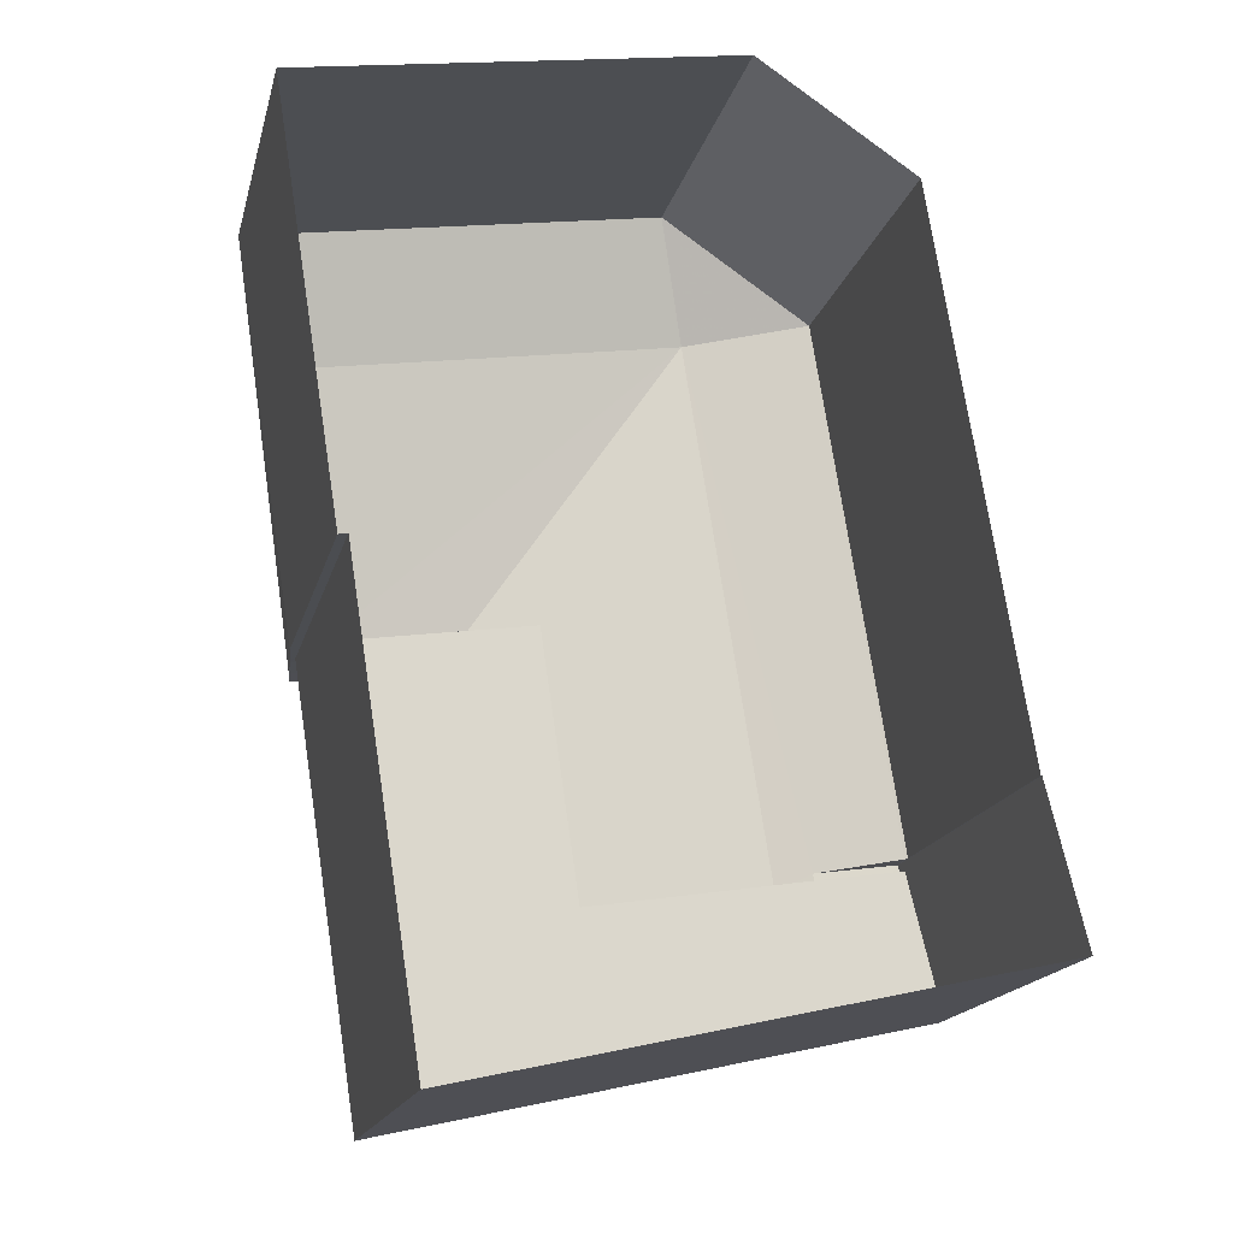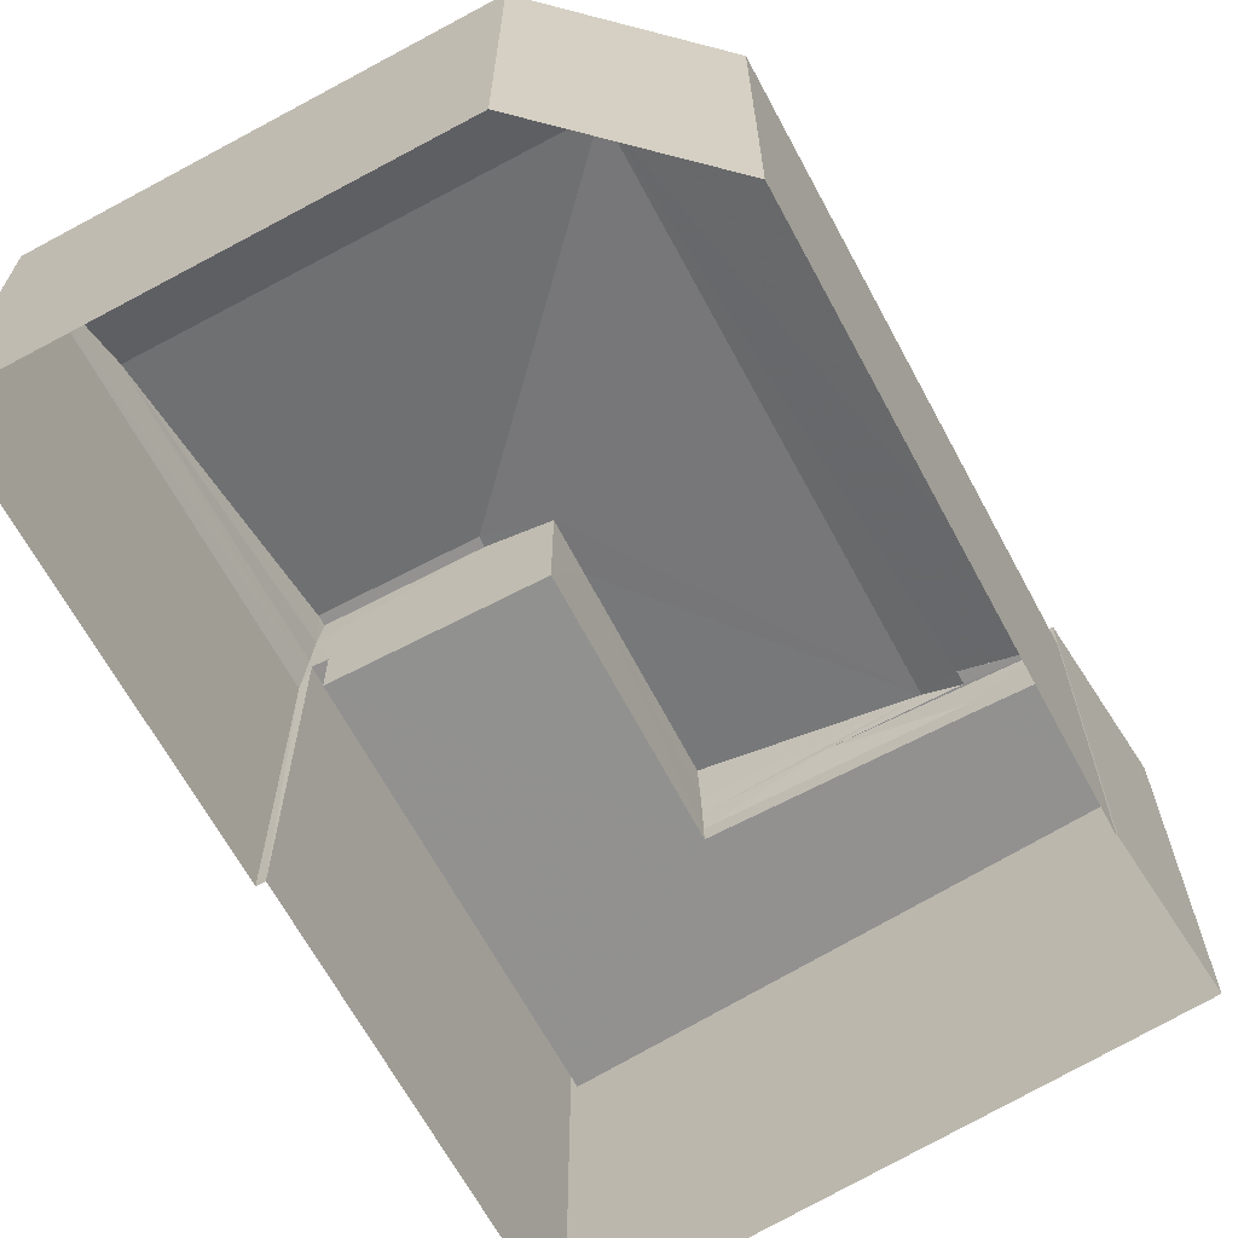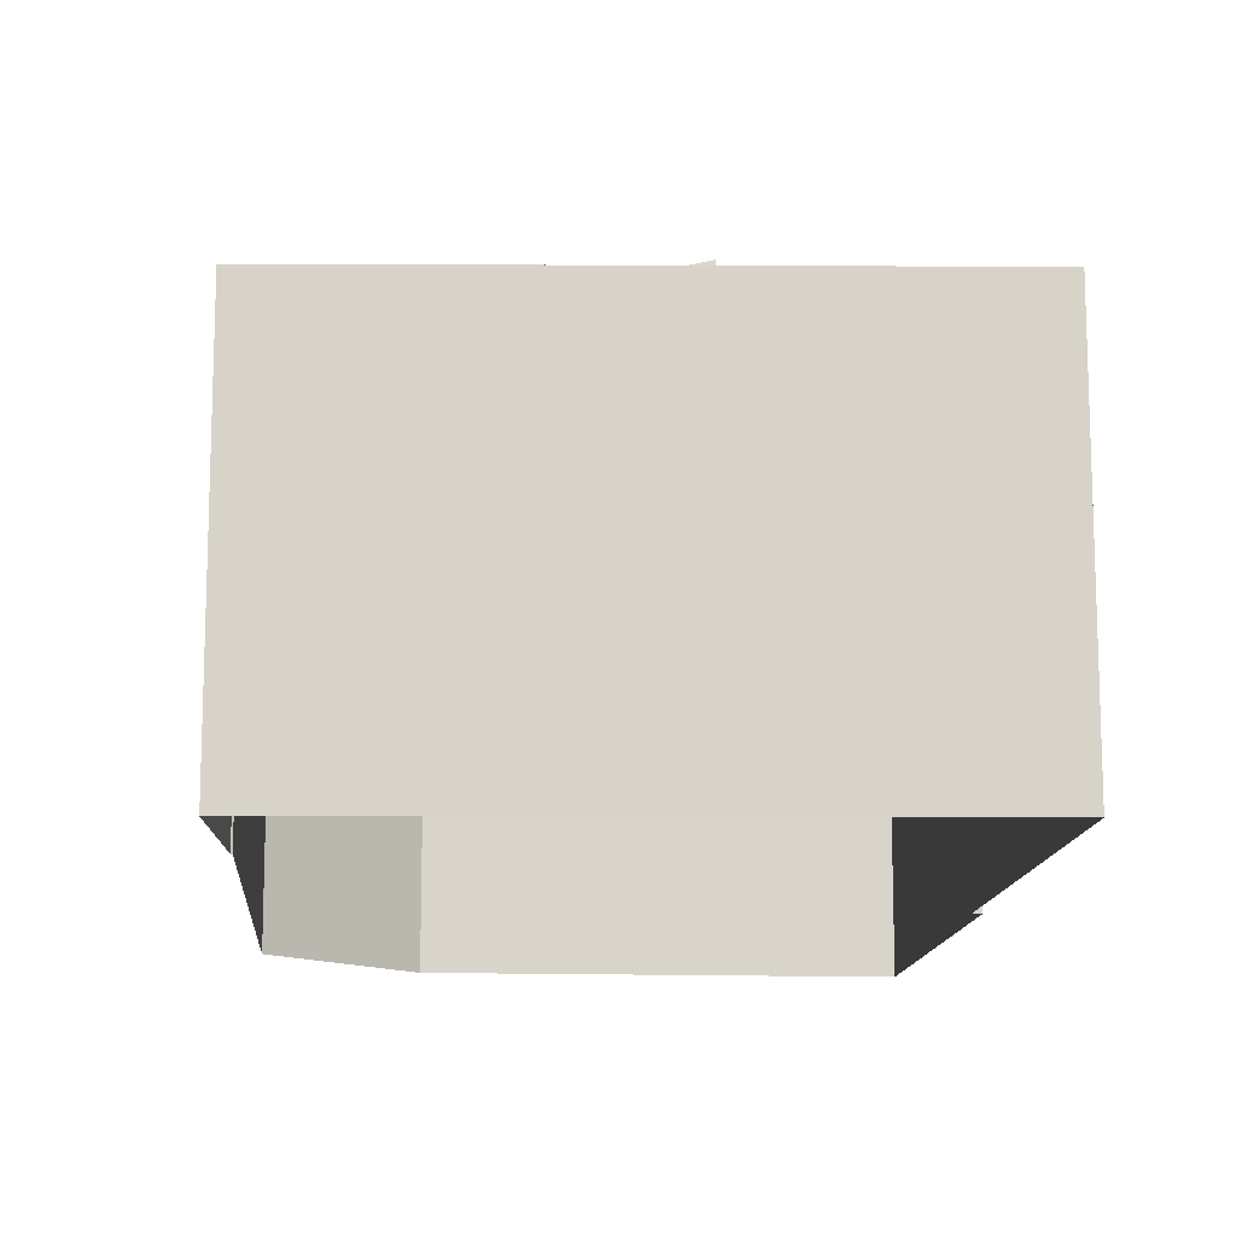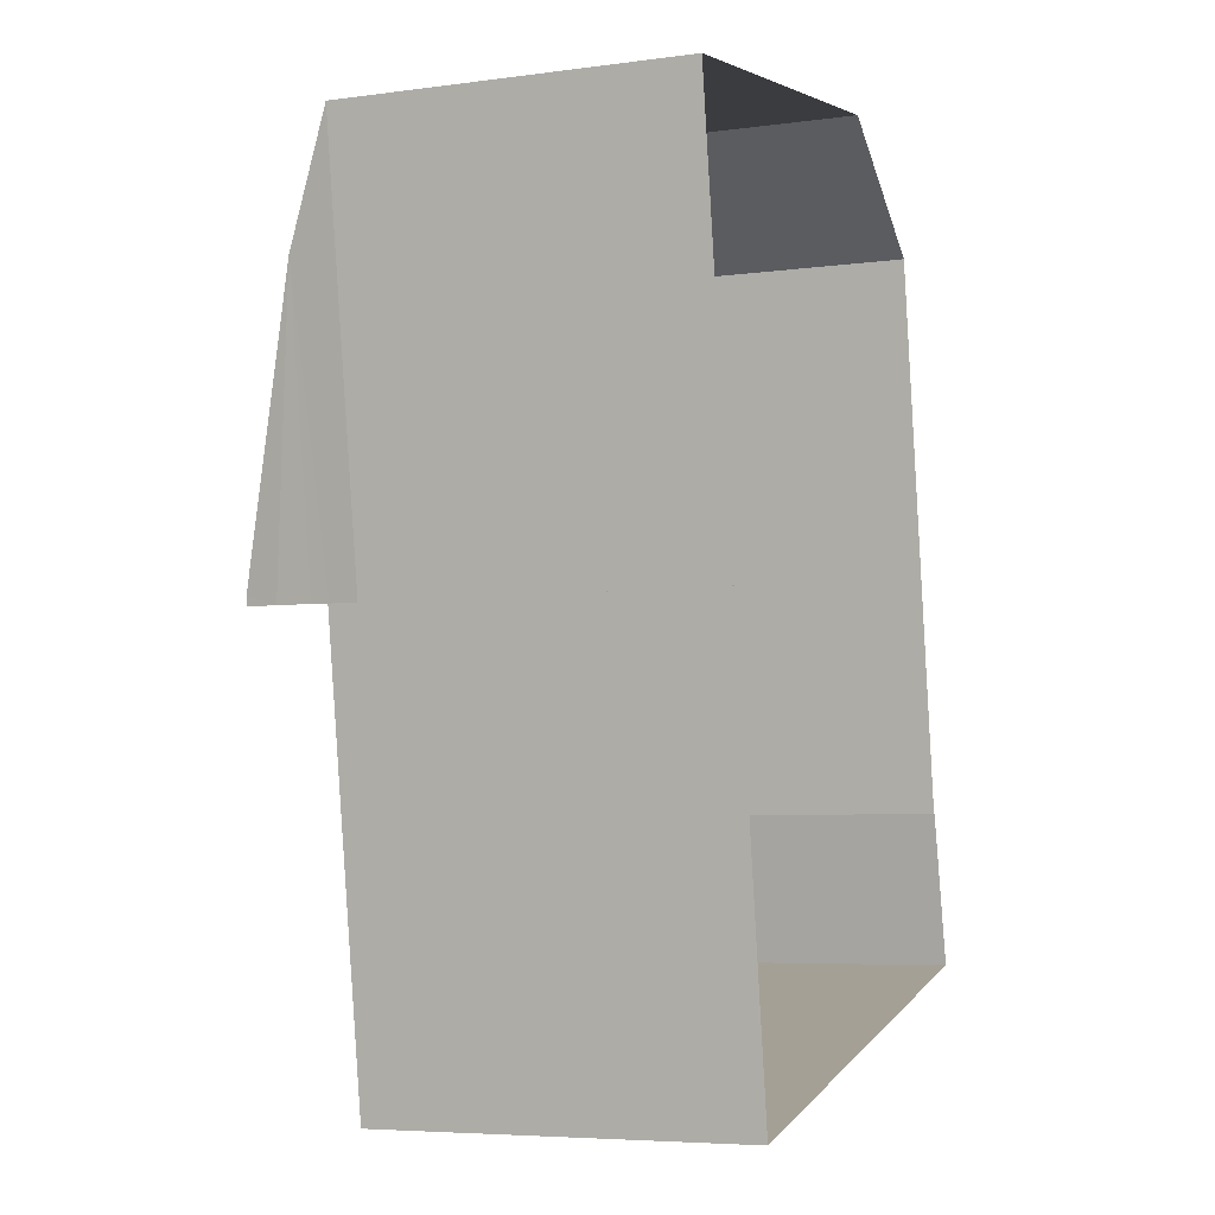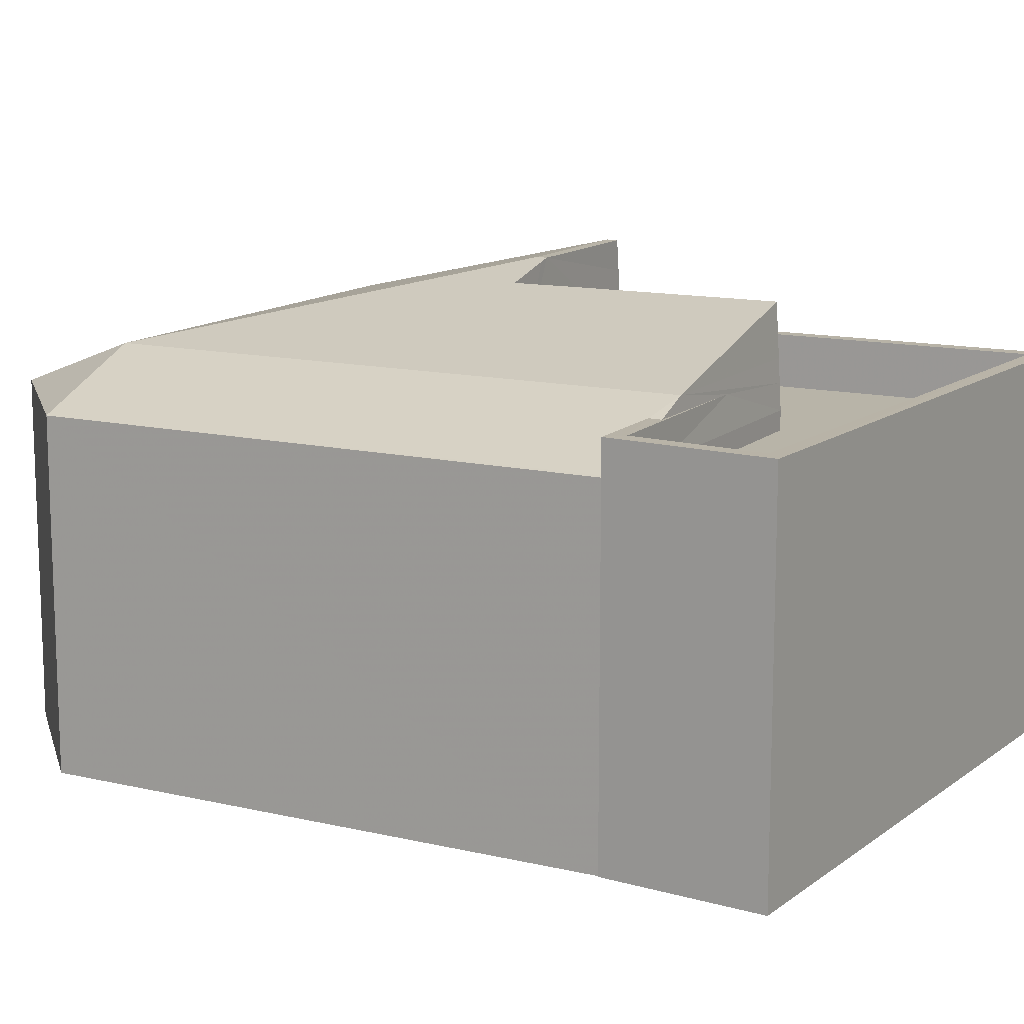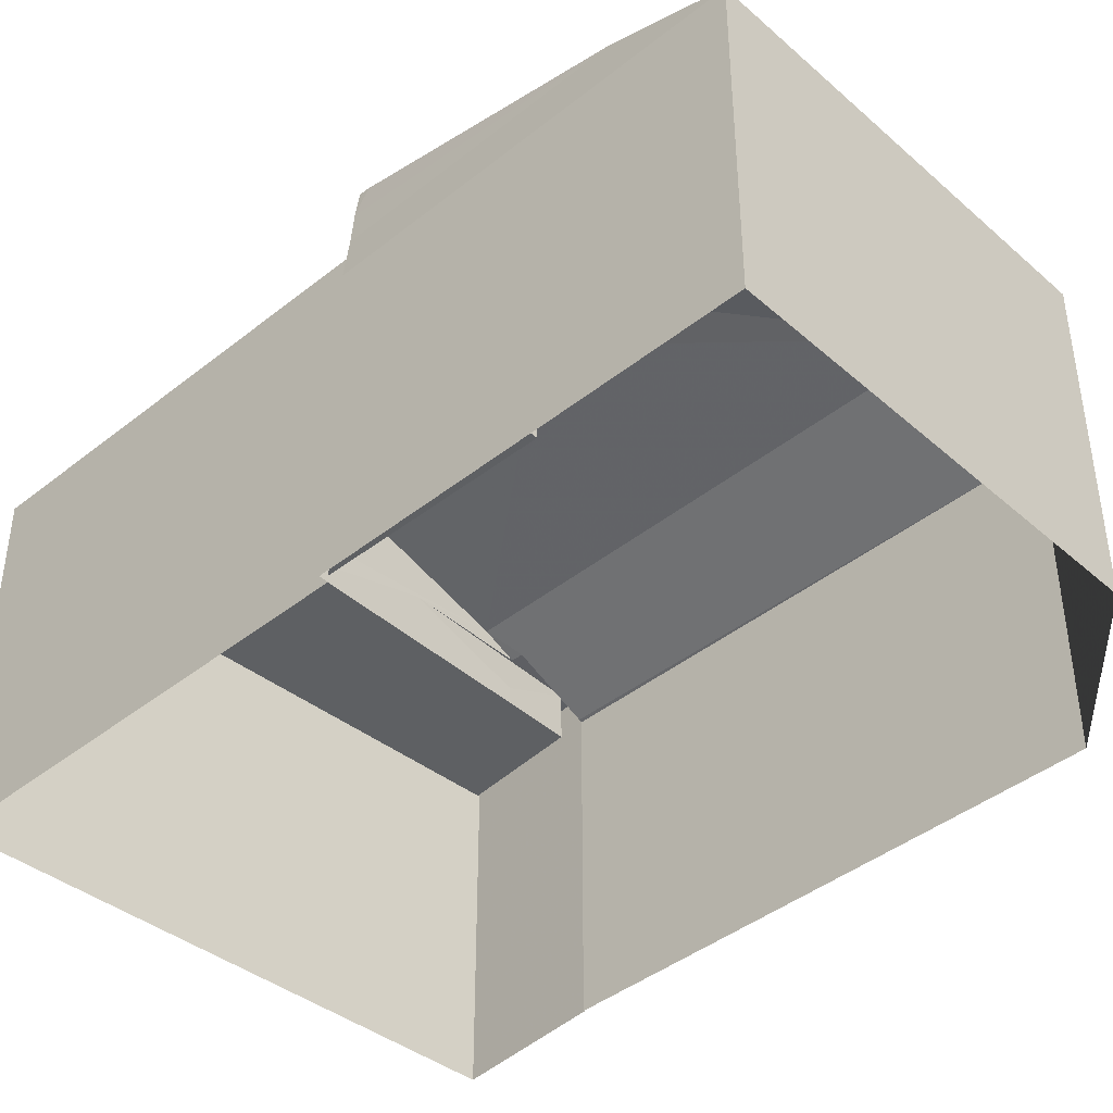
<metadata>
{"format":"obj","ext":"obj","renderer":"f3d","projection":"perspective","resolution":1024,"background":"white","views":[{"elev":-17.5,"azim":166.7,"up":"+Y"},{"elev":-66.0,"azim":-160.7,"up":"+Z"},{"elev":-13.2,"azim":-13.3,"up":"+Z"},{"elev":-5.9,"azim":112.3,"up":"+Y"},{"elev":13.0,"azim":-70.6,"up":"+Z"},{"elev":-42.3,"azim":124.6,"up":"+Z"}]}
</metadata>
<code>
v -8.902e+04 -9.996e+04 6.502
v -8.901e+04 -9.996e+04 6.502
v -8.901e+04 -9.997e+04 6.503
v -8.902e+04 -9.996e+04 6.502
v -8.901e+04 -9.997e+04 6.503
v -8.902e+04 -9.998e+04 6.504
v -8.902e+04 -9.998e+04 6.504
v -8.902e+04 -9.998e+04 6.504
v -8.901e+04 -9.998e+04 6.504
v -8.901e+04 -9.998e+04 12.64
v -8.901e+04 -9.997e+04 12.64
v -8.901e+04 -9.997e+04 12.64
v -8.901e+04 -9.998e+04 12.65
v -8.902e+04 -9.998e+04 12.65
v -8.902e+04 -9.998e+04 12.65
v -8.902e+04 -9.998e+04 12.65
v -8.902e+04 -9.998e+04 13.02
v -8.902e+04 -9.996e+04 13
v -8.902e+04 -9.998e+04 13
v -8.902e+04 -9.996e+04 13.92
v -8.901e+04 -9.997e+04 13.92
v -8.901e+04 -9.997e+04 13.56
v -8.901e+04 -9.996e+04 13
v -8.901e+04 -9.997e+04 13.92
v -8.902e+04 -9.996e+04 13
v -8.901e+04 -9.997e+04 15.21
v -8.901e+04 -9.997e+04 15.21
v -8.901e+04 -9.997e+04 15.21
v -8.901e+04 -9.997e+04 15.21
v -8.901e+04 -9.997e+04 14.6
v -8.901e+04 -9.997e+04 13
v -8.901e+04 -9.998e+04 14.91
v -8.901e+04 -9.997e+04 14.9
v -8.902e+04 -9.998e+04 13.92
v -8.902e+04 -9.998e+04 13.65
v -8.902e+04 -9.998e+04 13.65
v -8.902e+04 -9.998e+04 13.64
v -8.901e+04 -9.997e+04 13.64
v -8.901e+04 -9.998e+04 13.65
v -8.901e+04 -9.997e+04 13.64
v -8.902e+04 -9.998e+04 13.65
v -8.902e+04 -9.998e+04 13.65
v -8.901e+04 -9.998e+04 13.65
v -8.902e+04 -9.998e+04 13.65
v -8.902e+04 -9.998e+04 13.64
v -8.901e+04 -9.997e+04 15.16
v -8.901e+04 -9.997e+04 14.9
v -8.901e+04 -9.998e+04 13.48
v -8.901e+04 -9.998e+04 13.92
v -8.901e+04 -9.998e+04 13
v -8.902e+04 -9.998e+04 13
f 1 2 3
f 1 3 4
f 2 5 3
f 6 7 8
f 6 8 9
f 8 3 9
f 4 3 8
f 10 11 12
f 11 10 13
f 14 15 16
f 15 13 10
f 16 15 10
f 17 18 19
f 17 20 18
f 21 22 23
f 21 24 22
f 25 21 23
f 26 27 28
f 29 26 28
f 30 21 27
f 26 30 27
f 23 22 31
f 32 33 34
f 35 36 37
f 38 39 40
f 35 41 42
f 40 39 43
f 39 41 43
f 37 36 44
f 44 36 45
f 42 41 39
f 36 35 42
f 37 20 17
f 44 34 37
f 34 20 37
f 20 27 21
f 20 25 18
f 46 29 28
f 28 20 47
f 47 34 33
f 34 47 20
f 28 47 46
f 20 21 25
f 28 27 20
f 40 9 3
f 40 43 9
f 39 13 15
f 42 39 15
f 6 35 7
f 6 41 35
f 46 47 12
f 12 29 46
f 12 11 38
f 5 31 3
f 26 29 30
f 31 40 3
f 38 40 24
f 22 40 31
f 30 38 24
f 24 40 22
f 29 12 38
f 29 38 30
f 34 48 49
f 18 1 4
f 18 25 1
f 10 50 51
f 16 10 51
f 18 4 8
f 19 18 8
f 16 51 14
f 14 51 36
f 51 45 36
f 48 50 33
f 32 49 33
f 50 10 33
f 49 48 33
f 33 12 47
f 33 10 12
f 49 32 34
f 43 6 9
f 43 41 6
f 30 24 21
f 51 50 45
f 50 48 45
f 45 34 44
f 48 34 45
f 7 19 8
f 17 35 37
f 35 19 7
f 17 19 35
f 31 5 2
f 23 31 2
f 36 15 14
f 36 42 15
f 13 39 38
f 11 13 38
f 23 2 1
f 25 23 1

</code>
